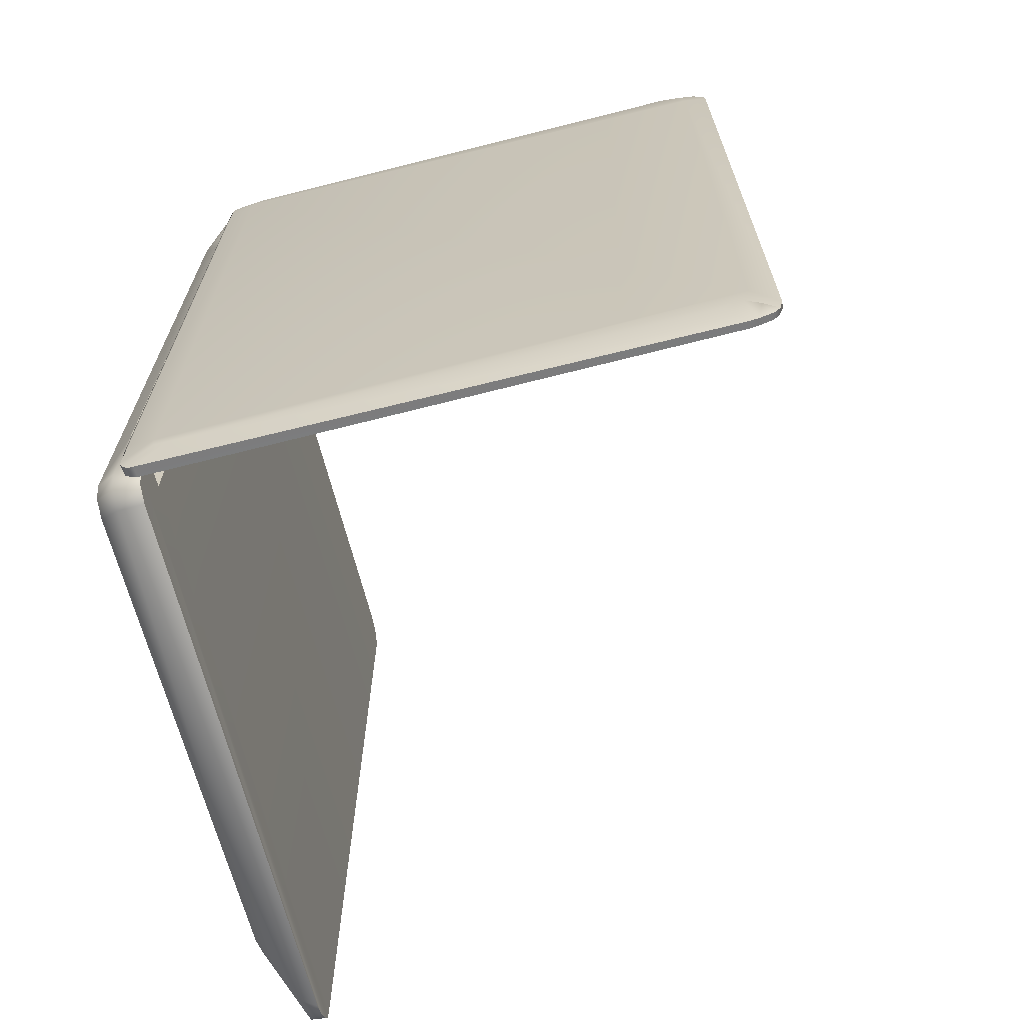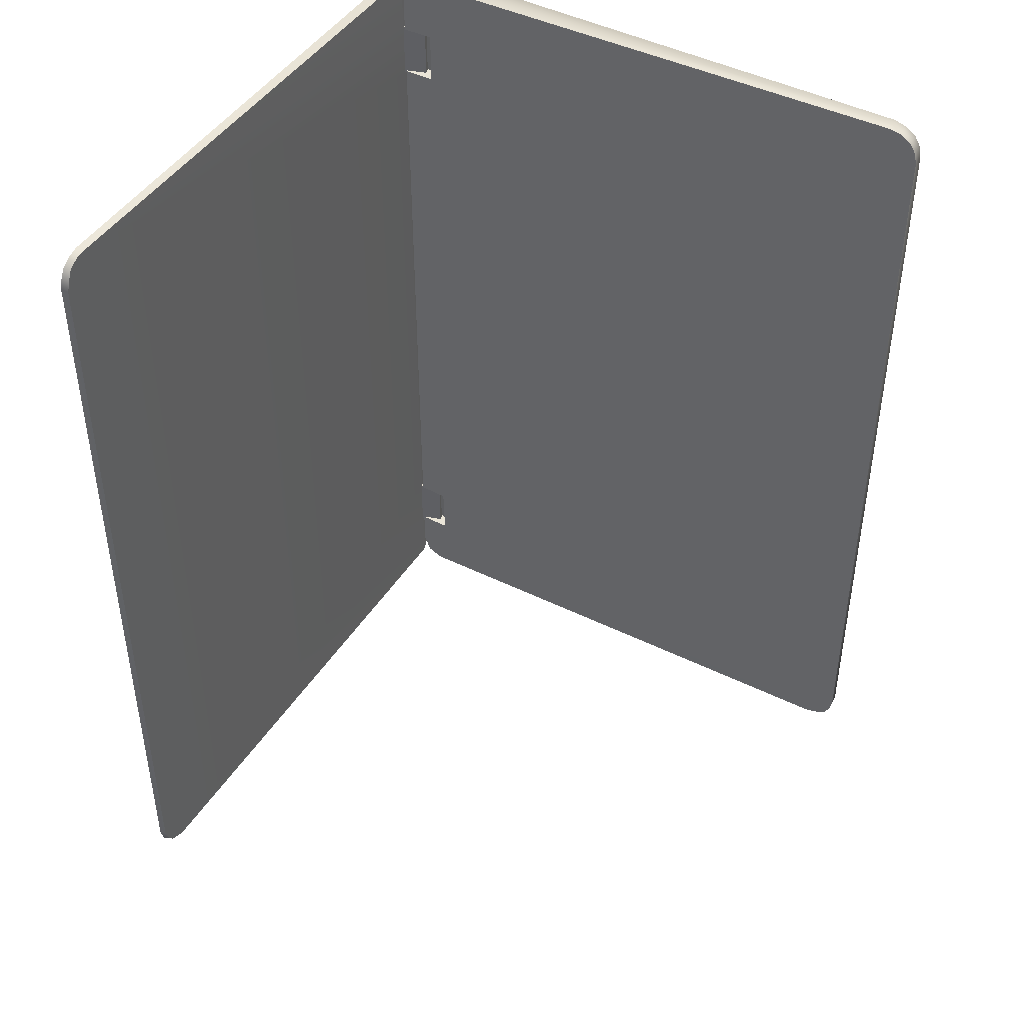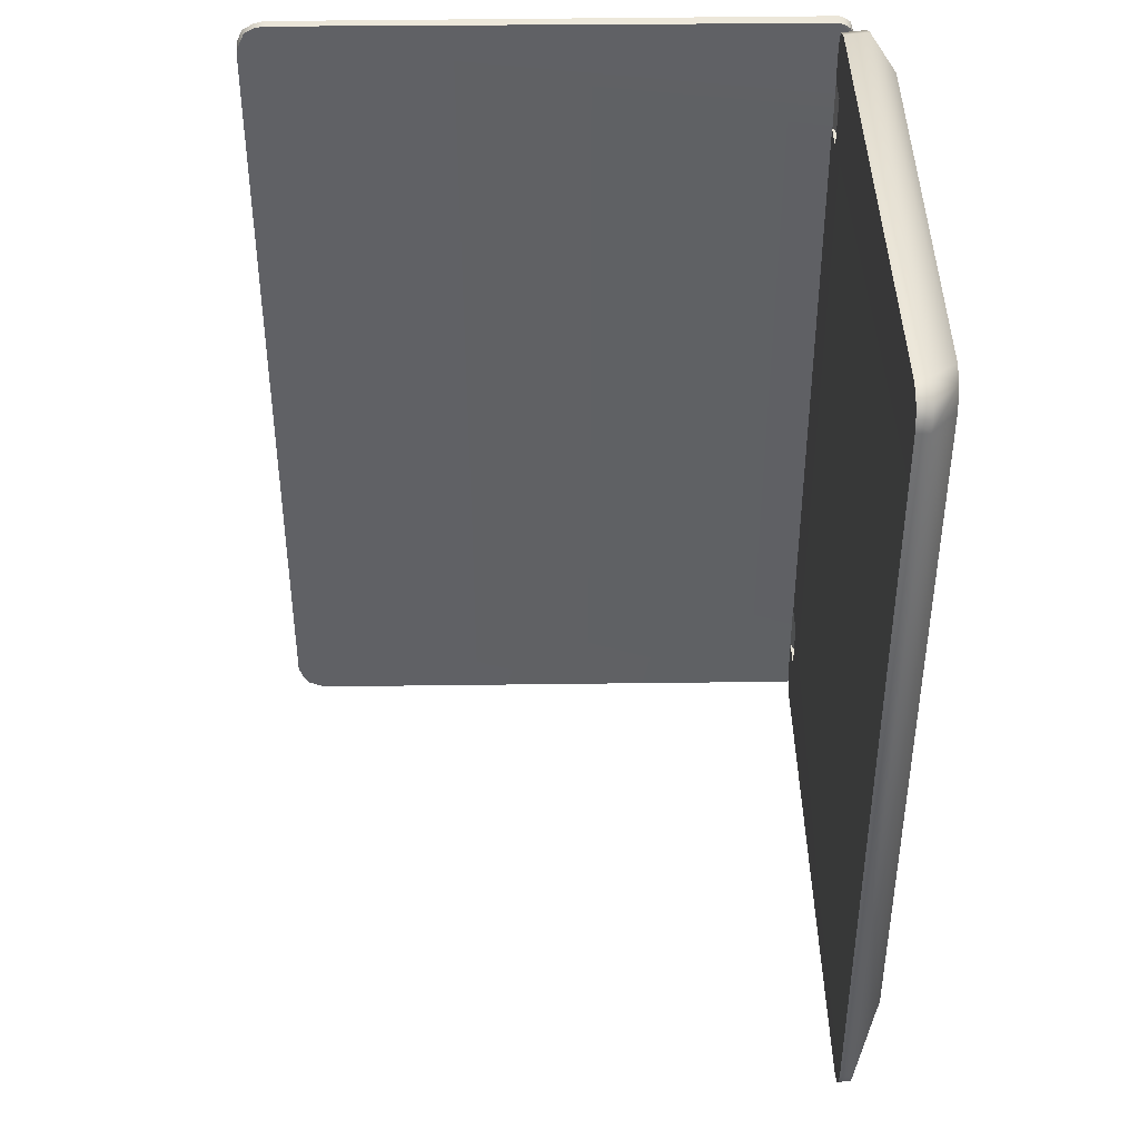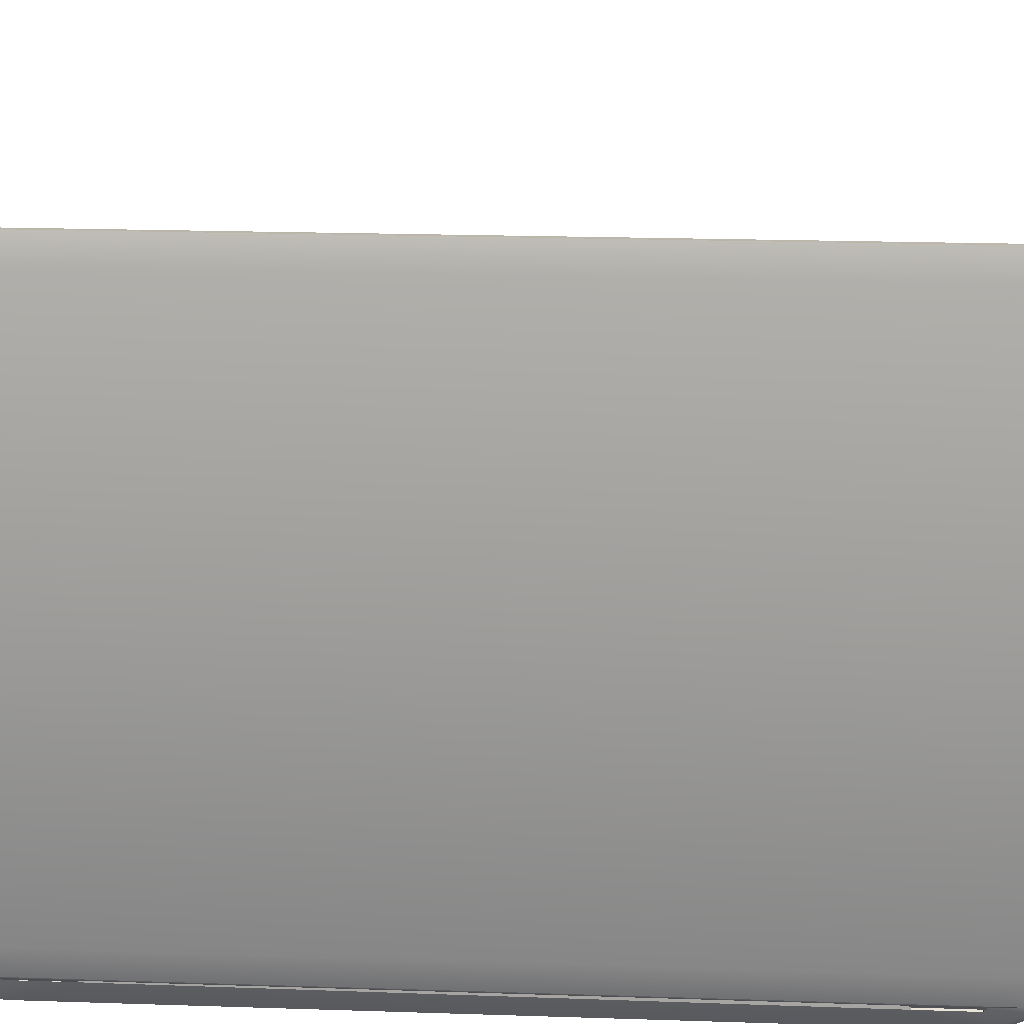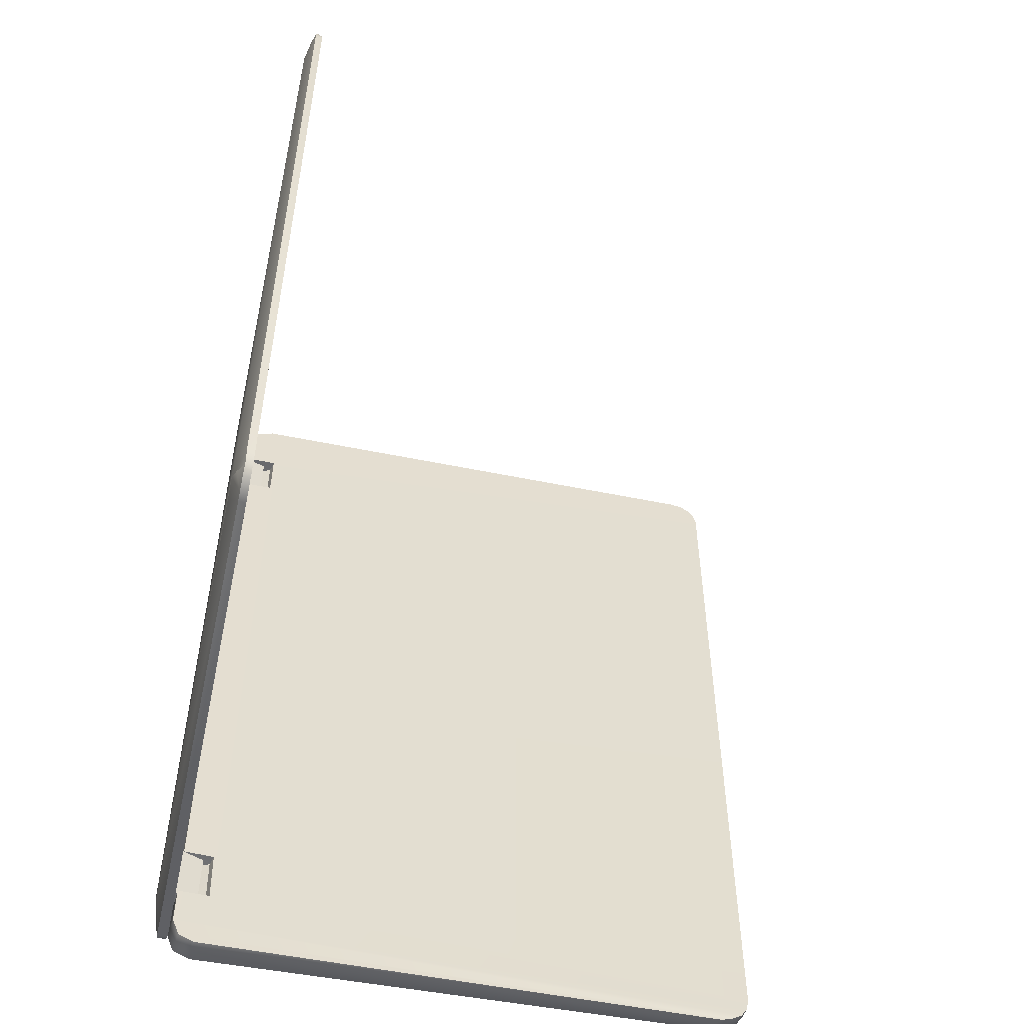
<metadata>
{"format":"obj","ext":"obj","renderer":"f3d","projection":"perspective","resolution":1024,"background":"white","views":[{"elev":-67.3,"azim":104.3,"up":"+Z"},{"elev":44.5,"azim":-150.0,"up":"+Z"},{"elev":41.4,"azim":-91.0,"up":"+Z"},{"elev":20.6,"azim":93.4,"up":"+Y"},{"elev":-53.1,"azim":167.6,"up":"+Z"}]}
</metadata>
<code>
o Lowpoly_Notebook
v 0.2882 0.1852 1.546
v 0.2573 0.00973 1.185
v 0.2894 0.1287 1.506
v 0.2842 2.128 1.439
v 0.2844 2.032 1.551
v 0.2883 0.1378 1.535
v 0.2525 2.118 1.632
v 0.2253 2.109 1.626
v 0.2342 0.01922 1.185
v 0.253 2.222 1.515
v 0.2617 0.07187 1.628
v 0.2843 2.104 1.523
v 0.2215 0.01929 1.403
v 0.2353 -0.007116 1.403
v 0.2265 2.097 -1.625
v 0.2619 0.0172 -1.185
v 0.2873 0.1836 -1.538
v 0.2894 0.1287 -1.492
v 0.2844 2.032 -1.537
v 0.2866 0.1353 -1.533
v 0.2842 2.128 -1.425
v 0.2326 0.01918 -1.555
v 0.2267 2.219 -1.511
v 0.253 2.222 -1.515
v 0.2619 0.0172 -1.403
v 0.2843 2.104 -1.509
v 0.2326 0.01918 -1.403
v 0.2375 -0.007116 -1.403
v 0.2255 2.208 1.555
v 0.2255 2.187 1.598
v 0.2661 2.17 1.565
v 0.2267 2.202 -1.566
v 0.2265 2.129 -1.62
v 0.2508 2.21 -1.571
v 0.2732 2.157 -1.547
v 0.2258 0.05256 -1.62
v 0.2225 0.05185 1.614
v 0.2629 0.04976 1.62
v 0.2573 0.00973 1.403
v 0.2619 0.0172 1.185
v 0.2619 0.0172 1.403
v 0.2629 0.01895 1.574
v 0.2351 0.01917 -1.185
v 0.2219 0.0192 1.568
v 0.2573 0.00973 -1.185
v 0.2213 0.07397 1.622
v 0.2214 0.0684 1.185
v 0.1363 0.04095 1.185
v 0.1363 0.04095 1.403
v 0.2213 0.0684 1.403
v 0.2353 -0.007116 1.185
v 0.1417 0.0206 1.185
v 0.1417 0.0206 1.403
v 0.2225 0.0739 -1.625
v 0.2619 0.0172 -1.559
v 0.2573 0.00973 -1.403
v 0.2223 0.06835 -1.185
v 0.1363 0.04095 -1.185
v 0.2525 2.106 -1.629
v 0.2617 0.07187 -1.629
v 0.1363 0.04095 -1.403
v 0.2224 0.06834 -1.403
v 0.2375 -0.007116 -1.185
v 0.1417 0.0206 -1.185
v 0.1417 0.0206 -1.403
v 0.2255 2.22 1.515
v 0.2515 2.217 1.555
v 0.2513 2.195 1.598
v 0.2523 2.157 1.621
v 0.2254 2.149 1.621
v 0.2524 2.137 -1.624
v 0.2522 2.187 -1.603
v 0.2266 2.179 -1.598
v 0.2612 0.02981 -1.602
v 0.261 0.01847 -1.578
v 0.2607 0.05055 -1.624
v 0.2312 0.02045 -1.574
v 0.2298 0.02901 -1.6
v 0.2635 0.02963 1.605
v 0.263 0.02113 1.587
v 0.2231 0.03172 1.599
v 0.2225 0.02322 1.581
v 0.2883 0.1378 1.535
v 0.2573 0.00973 1.185
v 0.2573 0.00973 1.185
v 0.2342 0.01922 1.185
v 0.2342 0.01922 1.185
v 0.2525 2.118 1.632
v 0.2617 0.07187 1.628
v 0.2253 2.109 1.626
v 0.2213 0.07397 1.622
v 0.2619 0.0172 -1.185
v 0.2619 0.0172 -1.403
v 0.2326 0.01918 -1.403
v 0.2326 0.01918 -1.403
v 0.2326 0.01918 -1.555
v 0.2375 -0.007116 -1.403
v 0.2375 -0.007116 -1.403
v 0.2573 0.00973 -1.403
v 0.2573 0.00973 -1.403
v 0.2573 0.00973 -1.185
v 0.2573 0.00973 -1.185
v 0.2351 0.01917 -1.185
v 0.2351 0.01917 -1.185
v 0.2223 0.06835 -1.185
v 0.2223 0.06835 -1.185
v 0.2255 2.208 1.555
v 0.2255 2.187 1.598
v 0.2255 2.22 1.515
v 0.2267 2.202 -1.566
v 0.2267 2.219 -1.511
v 0.2265 2.129 -1.62
v 0.2265 2.097 -1.625
v 0.2617 0.07187 -1.629
v 0.2607 0.05055 -1.624
v 0.2619 0.0172 1.403
v 0.2629 0.01895 1.574
v 0.2353 -0.007116 1.185
v 0.2353 -0.007116 1.185
v 0.1417 0.0206 1.185
v 0.1417 0.0206 1.185
v 0.1363 0.04095 1.185
v 0.1363 0.04095 1.185
v 0.1363 0.04095 1.403
v 0.1363 0.04095 1.403
v 0.2225 0.0739 -1.625
v 0.2619 0.0172 -1.559
v 0.1363 0.04095 -1.403
v 0.1363 0.04095 -1.403
v 0.1417 0.0206 -1.403
v 0.1417 0.0206 -1.403
v 0.1363 0.04095 -1.185
v 0.1363 0.04095 -1.185
v 0.2515 2.217 1.555
v 0.2513 2.195 1.598
v 0.2523 2.157 1.621
v 0.2524 2.137 -1.624
v 0.2522 2.187 -1.603
v 0.2612 0.02981 -1.602
v 0.261 0.01847 -1.578
v 0.2258 0.05256 -1.62
v 0.263 0.02113 1.587
v 0.2635 0.02963 1.605
v 0.2225 0.05185 1.614
v 0.2231 0.03172 1.599
v 0.2225 0.02322 1.581
v 0.2573 0.00973 1.403
v 0.2573 0.00973 1.403
v 0.2619 0.0172 1.185
v 0.2215 0.01929 1.403
v 0.2215 0.01929 1.403
v 0.2215 0.01929 1.403
v 0.2219 0.0192 1.568
v 0.2214 0.0684 1.185
v 0.2214 0.0684 1.185
v 0.2214 0.0684 1.185
v 0.2213 0.0684 1.403
v 0.2213 0.0684 1.403
v 0.2213 0.0684 1.403
v 0.2353 -0.007116 1.403
v 0.2353 -0.007116 1.403
v 0.1417 0.0206 1.403
v 0.1417 0.0206 1.403
v 0.2525 2.106 -1.629
v 0.2224 0.06834 -1.403
v 0.2224 0.06834 -1.403
v 0.2375 -0.007116 -1.185
v 0.2375 -0.007116 -1.185
v 0.1417 0.0206 -1.185
v 0.1417 0.0206 -1.185
v 0.253 2.222 -1.515
v 0.253 2.222 1.515
v 0.2254 2.149 1.621
v 0.2508 2.21 -1.571
v 0.2266 2.179 -1.598
v 0.2312 0.02045 -1.574
v 0.2298 0.02901 -1.6
v 0.2629 0.04976 1.62
v -1.742 -0.1023 -1.405
v -1.711 -0.1026 1.478
v -1.966 0.06913 -1.597
v 0.06742 -0.1201 -1.512
v -1.995 0.02122 -1.52
v -1.958 0.01898 -1.6
v -1.841 0.007722 -1.635
v -1.997 0.0211 1.518
v -1.966 0.01886 1.599
v -1.878 0.01534 1.638
v 0.2218 -0.02365 -1.542
v 0.1946 -0.02365 -1.608
v 0.1289 -0.02365 -1.635
v 0.1289 -0.02365 1.636
v 0.1946 -0.02365 1.609
v 0.2218 -0.02365 1.543
v -1.966 0.06988 1.599
v -1.636 -0.1034 -1.512
v -1.648 -0.1032 1.509
v 0.06742 -0.1201 1.509
v 0.1286 -0.1207 1.483
v 0.1285 0.0677 -1.63
v -2 0.06978 1.519
v -1.984 0.01921 -1.563
v -1.901 0.01307 -1.621
v -1.988 0.01977 1.561
v -1.925 0.01723 1.625
v -1.927 0.06664 -1.618
v -1.99 0.06983 1.561
v 0.1041 0.02586 1.195
v 0.2137 0.07081 1.393
v 0.2212 -0.01621 1.195
v 0.2137 0.06819 -1.19
v 0.0933 0.07055 1.195
v 0.2218 -0.02365 -1.193
v 0.2218 -0.02365 -1.398
v -1.886 0.06665 -1.63
v -1.929 0.06992 1.622
v 0.1286 -0.1207 -1.487
v 0.2137 0.07096 1.539
v 0.1865 0.07101 1.605
v -2 0.0667 -1.517
v -1.711 -0.1026 -1.481
v -1.742 -0.1023 1.402
v 0.154 -0.1209 1.421
v 0.154 -0.1209 -1.424
v 0.1865 0.06776 -1.603
v 0.2137 0.06784 -1.537
v 0.1207 0.071 1.632
v -1.99 0.06825 -1.56
v -1.886 0.06996 1.632
v 0.2137 0.06799 -1.393
v 0.2212 -0.01621 1.393
v 0.09873 0.06813 -1.196
v 0.1096 0.02586 -1.196
v 0.2137 0.07061 1.195
v 0.0933 0.07075 1.393
v 0.1043 0.02586 -1.396
v 0.09347 0.06792 -1.396
v 0.1041 0.02586 1.393
v 0.06742 -0.1201 1.509
v -1.648 -0.1032 1.509
v 0.2137 0.07096 1.539
v 0.1865 0.07101 1.605
v 0.1286 -0.1207 1.483
v 0.154 -0.1209 1.421
v 0.154 -0.1209 -1.424
v -1.99 0.06983 1.561
v -2 0.06978 1.519
v 0.2137 0.07081 1.393
v 0.2137 0.07081 1.393
v -1.927 0.06664 -1.618
v -1.966 0.06913 -1.597
v -1.966 0.06988 1.599
v 0.1041 0.02586 1.195
v 0.1041 0.02586 1.195
v 0.0933 0.07055 1.195
v 0.0933 0.07055 1.195
v 0.2137 0.06819 -1.19
v 0.2137 0.06819 -1.19
v 0.2137 0.07061 1.195
v 0.2137 0.07061 1.195
v 0.09347 0.06792 -1.396
v 0.09347 0.06792 -1.396
v 0.2137 0.06799 -1.393
v 0.2137 0.06799 -1.393
v 0.09873 0.06813 -1.196
v 0.09873 0.06813 -1.196
v 0.1286 -0.1207 -1.487
v 0.06742 -0.1201 -1.512
v -1.636 -0.1034 -1.512
v 0.1865 0.06776 -1.603
v 0.2137 0.06784 -1.537
v 0.1207 0.071 1.632
v -1.886 0.06996 1.632
v -1.929 0.06992 1.622
v 0.1096 0.02586 -1.196
v 0.1096 0.02586 -1.196
v 0.1043 0.02586 -1.396
v 0.1043 0.02586 -1.396
v -1.886 0.06665 -1.63
v -1.711 -0.1026 1.478
v -2 0.0667 -1.517
v -1.711 -0.1026 -1.481
v -1.742 -0.1023 -1.405
v -1.742 -0.1023 1.402
v -1.99 0.06825 -1.56
v 0.1285 0.0677 -1.63
v 0.2212 -0.01621 1.393
v 0.2212 -0.01621 1.393
v 0.2212 -0.01621 1.195
v 0.2212 -0.01621 1.195
v 0.2212 -0.01621 1.195
v 0.0933 0.07075 1.393
v 0.0933 0.07075 1.393
v 0.1041 0.02586 1.393
v 0.1041 0.02586 1.393
v 0.2218 -0.02365 -1.193
v 0.2218 -0.02365 -1.193
v 0.2218 -0.02365 -1.193
v 0.2218 -0.02365 -1.398
v 0.2218 -0.02365 -1.398
f 89 90 91
f 3 21 4
f 5 4 12
f 5 1 4
f 1 3 4
f 19 26 21
f 126 165 113
f 164 19 17
f 20 17 18
f 18 17 21
f 17 19 21
f 135 107 108
f 145 142 143
f 114 141 54
f 96 100 94
f 160 120 118
f 87 121 123
f 104 84 86
f 13 163 14
f 47 50 152
f 169 103 133
f 82 144 46
f 154 124 158
f 161 85 147
f 46 8 157
f 148 153 150
f 1 5 7
f 178 83 1
f 31 7 5
f 97 101 168
f 134 109 107
f 4 21 24
f 114 15 59
f 27 56 28
f 170 98 63
f 137 26 19
f 126 78 77
f 165 22 95
f 49 52 53
f 173 88 69
f 132 166 129
f 111 73 112
f 140 20 18
f 27 130 128
f 18 25 55
f 74 60 17
f 60 164 17
f 79 117 3
f 155 113 106
f 3 149 16
f 92 84 102
f 31 4 172
f 157 44 46
f 102 93 92
f 23 10 171
f 3 116 149
f 3 117 116
f 84 41 148
f 146 42 142
f 18 16 25
f 26 174 24
f 1 6 3
f 155 157 8
f 113 165 106
f 64 61 65
f 59 33 71
f 167 45 103
f 39 13 14
f 87 2 51
f 13 159 125
f 148 41 42
f 156 87 123
f 11 1 7
f 172 4 24
f 128 62 27
f 127 93 100
f 18 3 16
f 105 133 103
f 9 106 43
f 67 68 31
f 68 136 31
f 69 108 173
f 70 29 66
f 137 72 35
f 72 174 35
f 32 138 175
f 175 71 33
f 171 32 23
f 127 176 75
f 37 89 91
f 37 143 38
f 75 177 139
f 177 115 139
f 113 66 111
f 180 239 240
f 184 250 203
f 186 246 247
f 267 191 190
f 204 252 246
f 187 280 205
f 280 187 204
f 244 180 284
f 286 191 185
f 262 285 281
f 242 273 272
f 192 197 198
f 189 267 190
f 187 216 252
f 192 199 193
f 244 179 245
f 280 188 205
f 287 218 194
f 221 185 269
f 183 228 202
f 199 194 193
f 279 286 185
f 183 222 186
f 203 279 185
f 205 229 216
f 225 191 286
f 282 245 179
f 274 241 207
f 202 251 184
f 220 186 247
f 186 280 204
f 184 221 202
f 221 184 203
f 215 270 200
f 181 285 271
f 207 195 274
f 206 271 270
f 253 260 255
f 217 196 182
f 183 221 283
f 297 223 224
f 224 189 299
f 281 201 292
f 278 263 261
f 241 249 292
f 256 281 292
f 281 265 262
f 227 188 192
f 258 276 266
f 295 209 231
f 254 288 289
f 212 238 208
f 232 277 237
f 233 214 236
f 262 264 271
f 223 291 287
f 281 256 265
f 194 223 287
f 189 225 226
f 226 299 189
f 299 297 224
f 192 219 227
f 219 194 218
f 257 210 213
f 211 256 234
f 207 292 201
f 191 269 185
f 89 88 90
f 3 18 21
f 135 134 107
f 145 146 142
f 114 115 141
f 96 127 100
f 160 162 120
f 87 51 121
f 104 102 84
f 13 125 163
f 169 167 103
f 46 44 82
f 82 81 144
f 154 122 124
f 161 119 85
f 148 42 153
f 1 11 178
f 178 79 83
f 5 12 31
f 31 136 7
f 97 99 101
f 134 10 109
f 114 54 15
f 170 131 98
f 19 164 137
f 137 35 26
f 77 22 126
f 126 36 78
f 165 126 22
f 49 48 52
f 173 90 88
f 132 57 166
f 112 113 111
f 111 110 73
f 18 55 140
f 140 74 20
f 27 28 130
f 17 20 74
f 74 76 60
f 3 83 79
f 79 80 117
f 155 8 113
f 92 40 84
f 172 67 31
f 31 12 4
f 157 151 44
f 102 100 93
f 23 109 10
f 84 40 41
f 146 153 42
f 24 21 26
f 26 35 174
f 64 58 61
f 59 15 33
f 9 155 106
f 69 135 108
f 66 8 70
f 70 30 29
f 32 34 138
f 175 138 71
f 171 34 32
f 127 96 176
f 37 38 89
f 37 145 143
f 75 176 177
f 177 141 115
f 113 8 66
f 180 243 239
f 184 251 250
f 186 204 246
f 267 268 191
f 204 187 252
f 244 243 180
f 262 271 285
f 242 274 273
f 192 188 197
f 189 224 267
f 187 205 216
f 192 198 199
f 244 284 179
f 280 197 188
f 287 248 218
f 221 203 185
f 183 220 228
f 199 223 194
f 183 283 222
f 203 250 279
f 205 188 229
f 225 190 191
f 282 217 245
f 274 242 241
f 202 228 251
f 220 183 186
f 186 222 280
f 215 206 270
f 206 181 271
f 253 290 260
f 217 282 196
f 183 202 221
f 297 291 223
f 278 300 263
f 227 229 188
f 258 296 276
f 295 293 209
f 254 294 288
f 212 235 238
f 232 275 277
f 233 298 214
f 189 190 225
f 226 230 299
f 192 193 219
f 219 193 194
f 257 259 210
f 211 265 256
f 207 241 292
f 191 268 269

</code>
